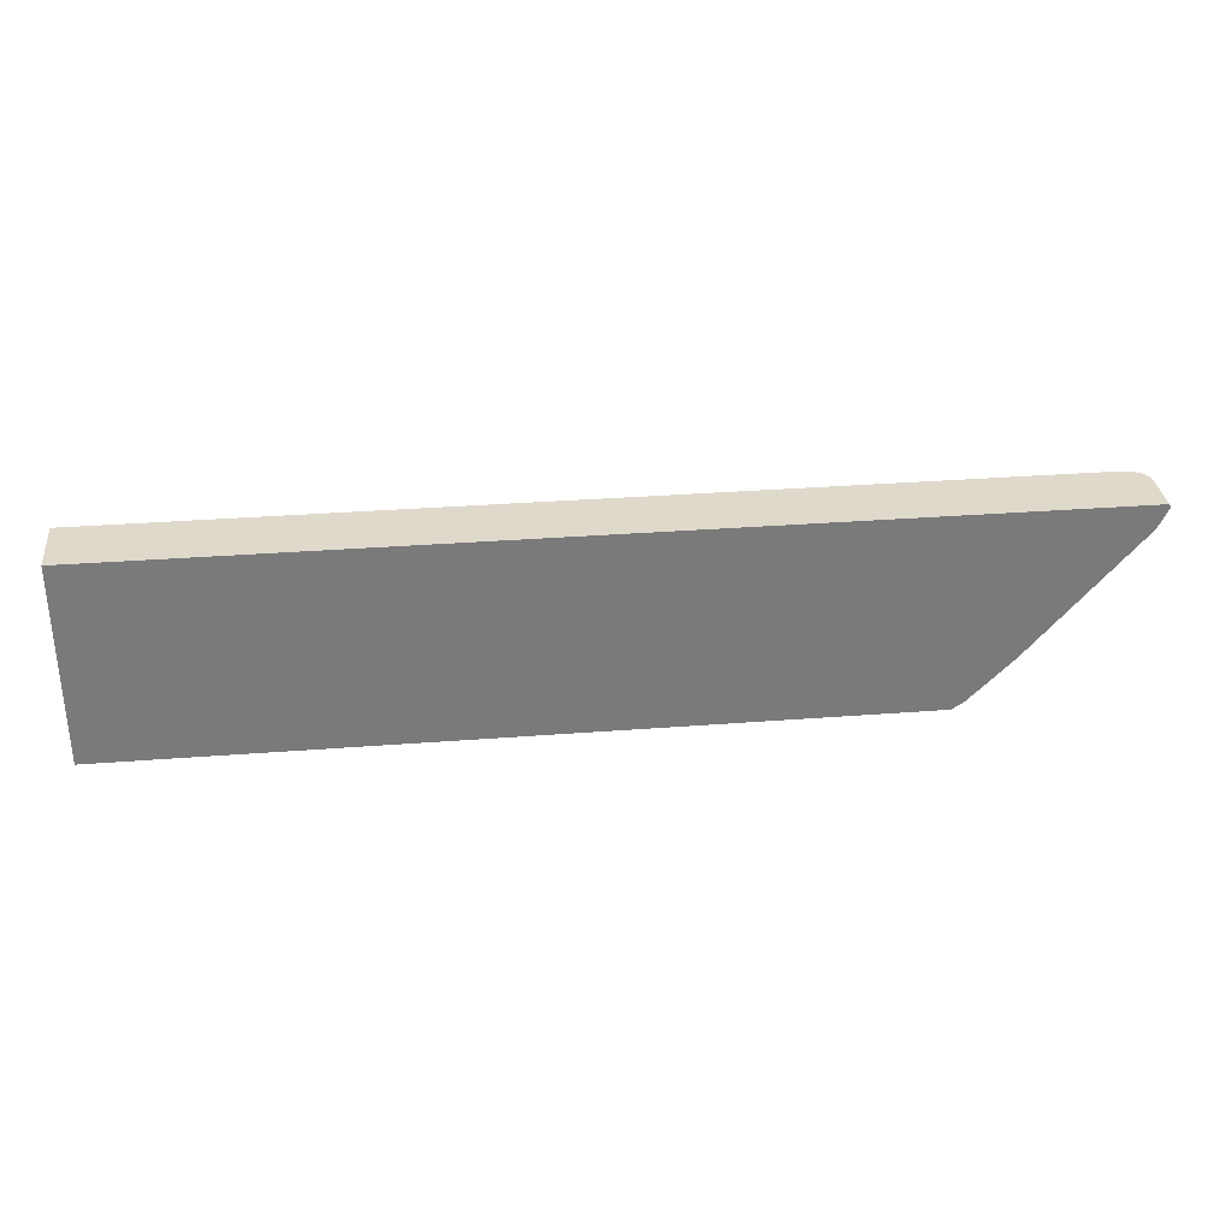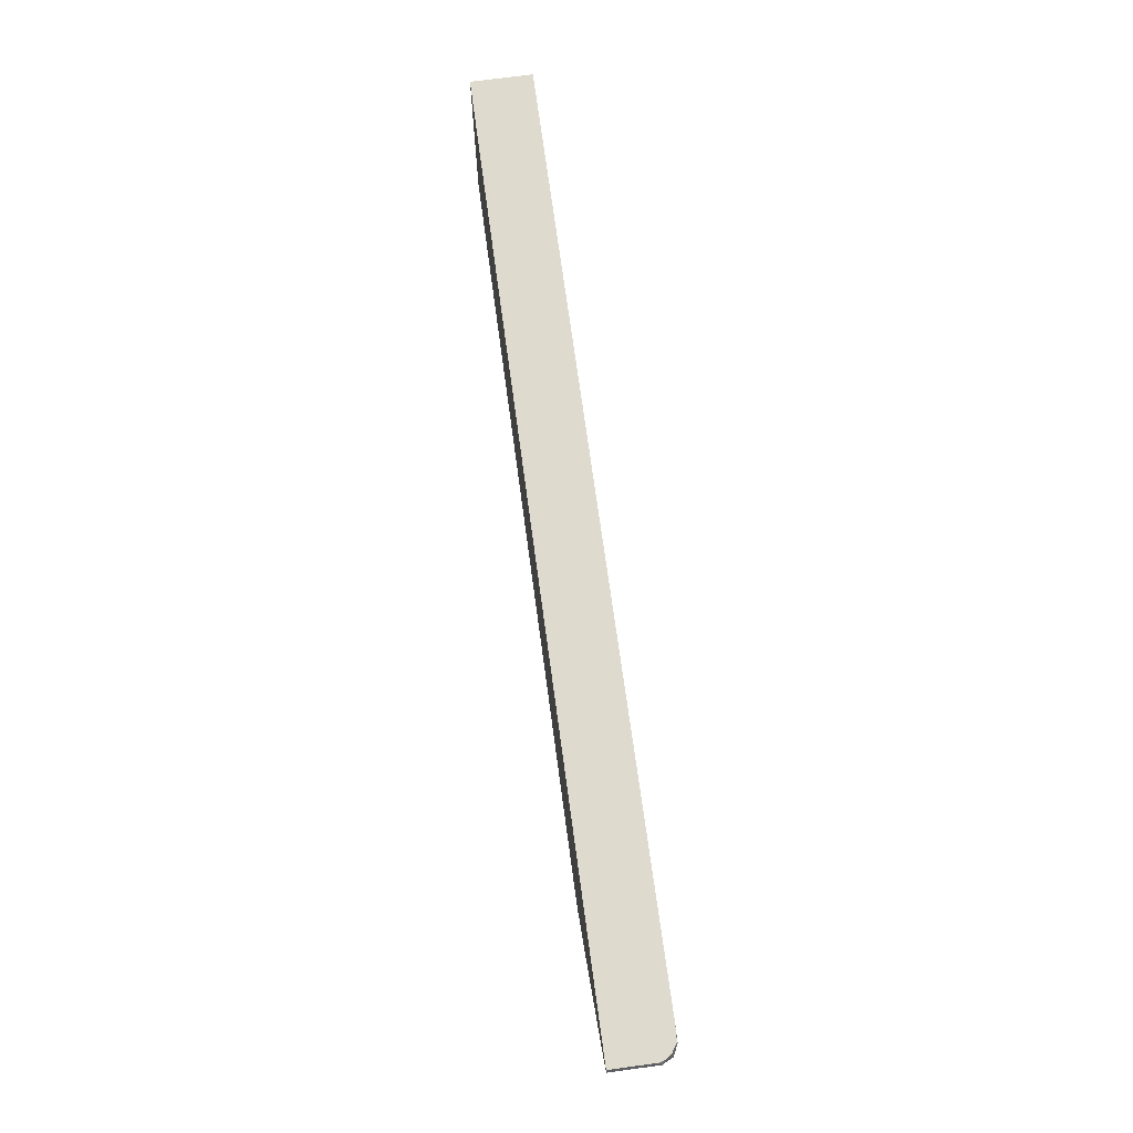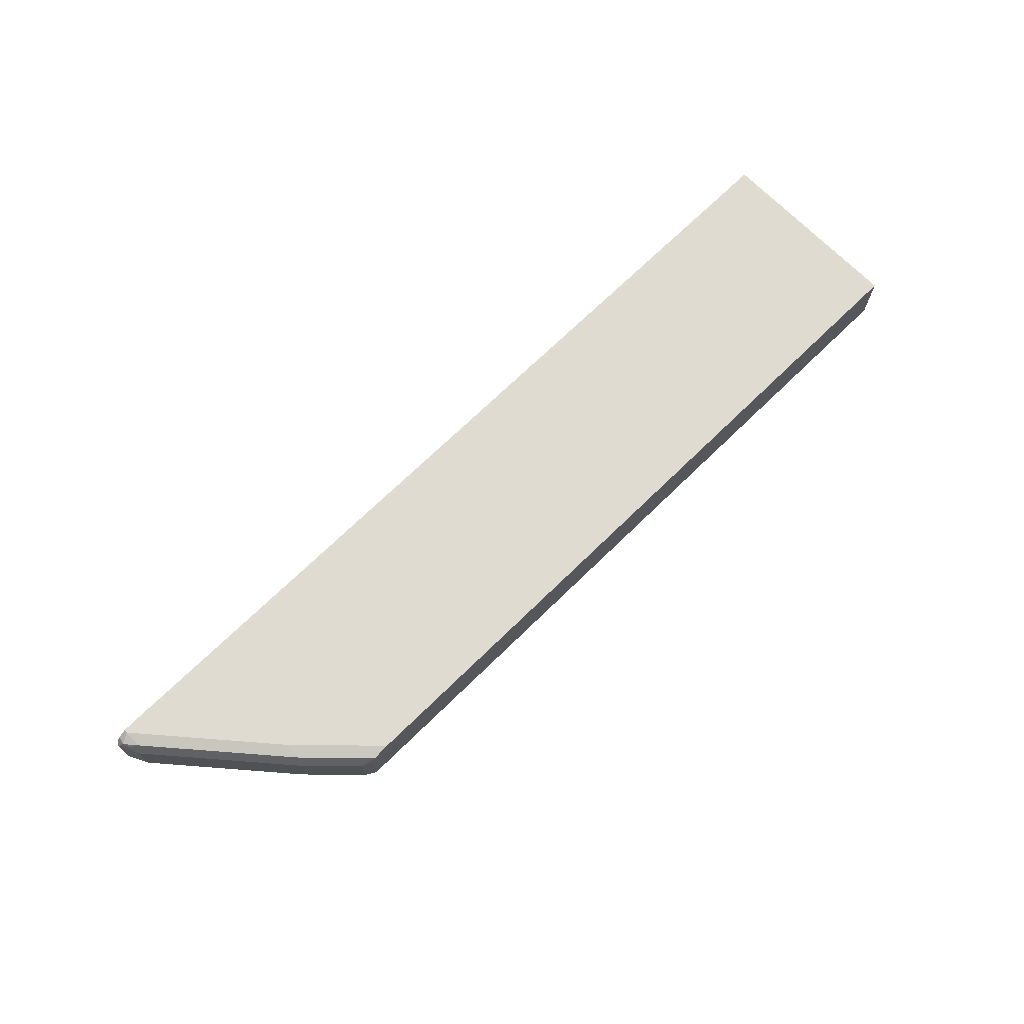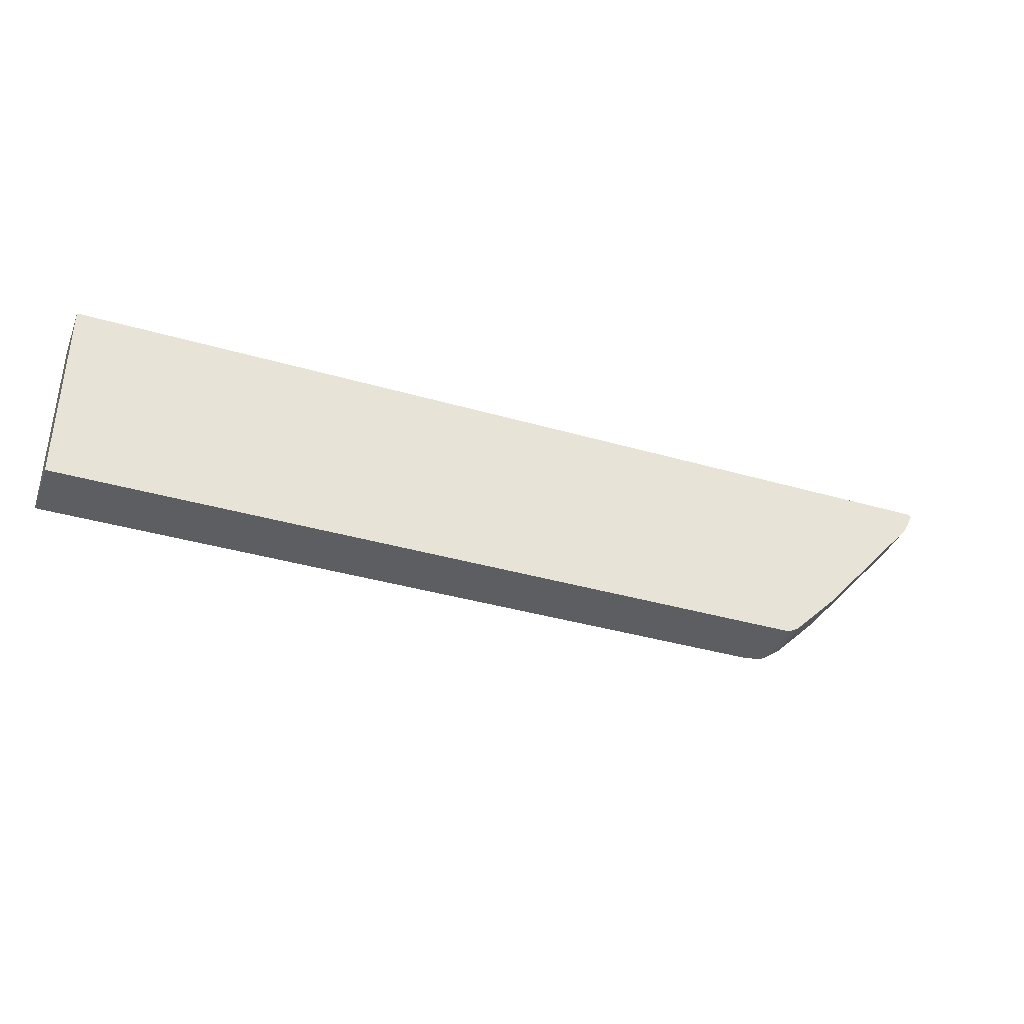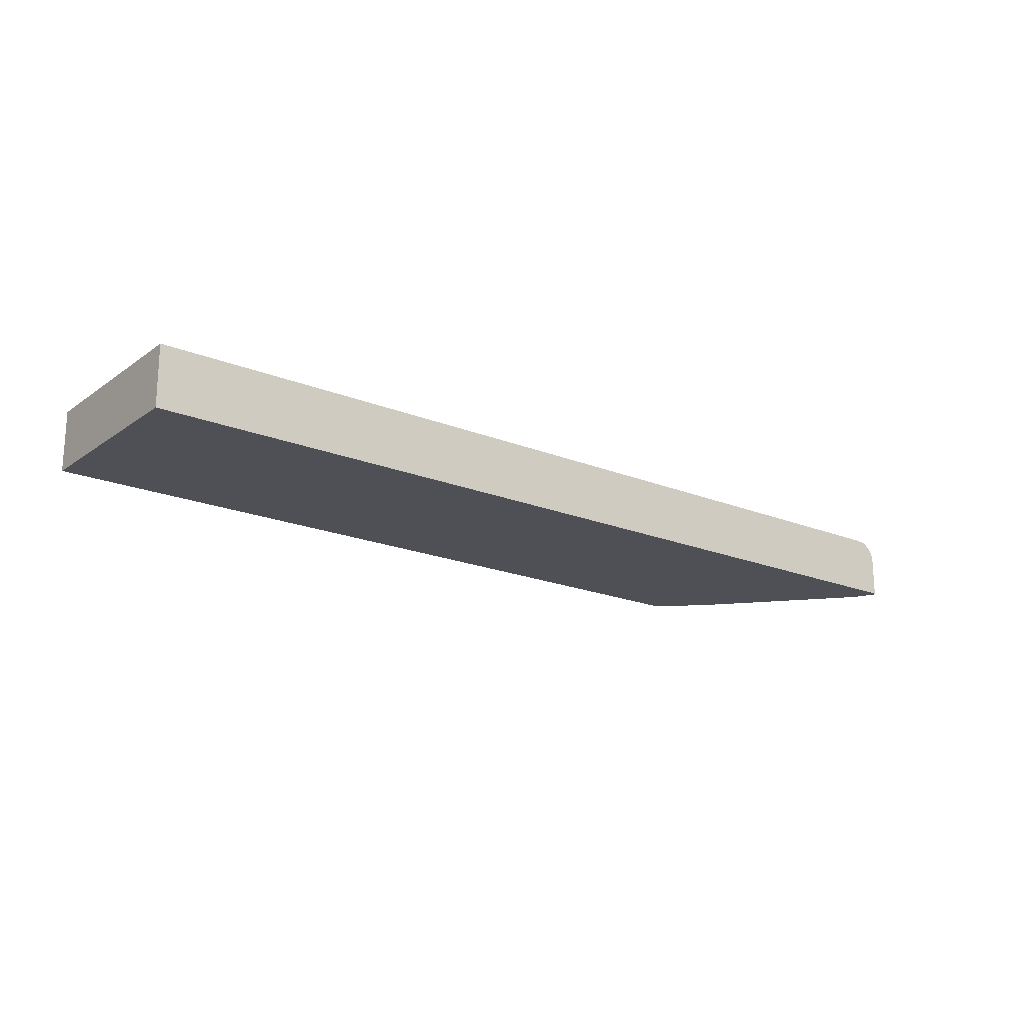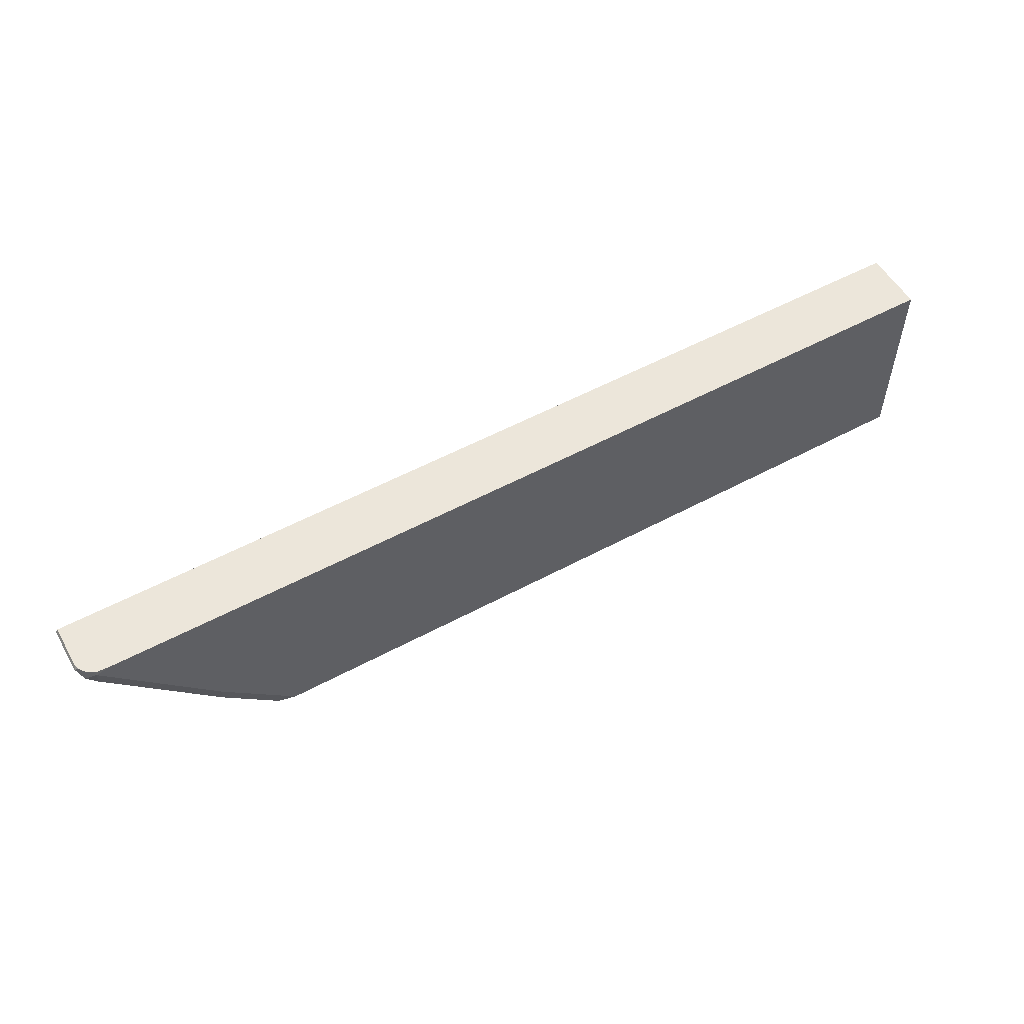
<metadata>
{"format":"obj","ext":"obj","renderer":"f3d","projection":"perspective","resolution":1024,"background":"white","views":[{"elev":32.3,"azim":-6.2,"up":"+Z"},{"elev":71.1,"azim":82.3,"up":"+Z"},{"elev":70.1,"azim":135.6,"up":"+Y"},{"elev":-37.6,"azim":-20.4,"up":"+Z"},{"elev":-19.3,"azim":-37.5,"up":"+Y"},{"elev":54.4,"azim":150.3,"up":"+Z"}]}
</metadata>
<code>
v -0.3242 5.71e-06 -0.249
v -0.1481 -0.0001026 -0.1694
v -0.2331 -0.0001026 0.02178
v -0.3242 5.71e-06 0.0262
v -0.3242 0.08499 -0.249
v 0.6226 -0.0001026 -0.249
v -0.2331 -0.0001026 0.0262
v -0.3242 0.08499 0.0262
v 0.7071 0.08499 -0.249
v 0.736 -0.0001026 -0.249
v 0.9749 -0.0001026 0.0262
v 0.9349 0.08499 0.0262
v 0.7862 0.08499 -0.17
v 0.731 0.07968 -0.249
v 0.736 0.06374 -0.249
v 0.7508 5.71e-06 -0.2408
v 0.7506 -0.0001026 -0.2409
v 0.9773 -0.0001026 0.02146
v 0.9774 5.71e-06 0.02124
v 0.9749 0.06127 0.0262
v 0.9551 0.084 0.0262
v 0.9562 0.08499 0.02124
v 0.8073 0.08499 -0.1487
v 0.7862 0.07968 -0.1939
v 0.7508 0.06374 -0.2408
v 0.7336 0.07461 -0.249
v 0.8145 5.71e-06 -0.1771
v 0.7932 -0.0001026 -0.1983
v 0.9773 -0.0001026 0.02116
v 0.9774 0.06374 0.02124
v 0.9703 -0.0001026 0.00707
v 0.9632 -0.0001026 -0.007128
v 0.9725 0.06869 0.0262
v 0.9611 0.08004 0.0262
v 0.9703 0.07791 0.01416
v 0.9562 0.07968 -0.002683
v 0.8073 0.07968 -0.1726
v 0.8145 0.06374 -0.1771
v 0.8143 -0.0001026 -0.1771
v 0.9632 0.06374 -0.007101
v 0.9667 0.07436 0.005292
v 0.9679 0.0755 0.0262
v 0.818 0.07436 -0.1647
f 18 29 19
f 20 30 33
f 22 34 35
f 19 32 30
f 19 31 32
f 19 29 31
f 21 34 22
f 16 28 17
f 13 24 14
f 16 38 27
f 16 25 38
f 15 26 25
f 14 24 25
f 14 25 26
f 13 23 24
f 22 35 36
f 12 21 22
f 16 27 28
f 22 36 23
f 36 41 40
f 23 36 37
f 11 30 20
f 37 43 38
f 36 43 37
f 36 38 43
f 36 40 38
f 35 41 36
f 34 42 35
f 33 35 42
f 23 37 24
f 32 38 40
f 30 40 41
f 30 32 40
f 30 35 33
f 27 32 39
f 27 38 32
f 27 39 28
f 24 38 25
f 24 37 38
f 30 41 35
f 11 19 30
f 5 8 12
f 10 16 17
f 2 39 32
f 2 28 39
f 2 17 28
f 2 10 17
f 2 6 10
f 1 6 2
f 1 10 6
f 1 26 15
f 1 14 26
f 1 9 14
f 1 5 9
f 1 8 5
f 1 4 8
f 1 7 4
f 1 3 7
f 1 2 3
f 11 18 19
f 2 32 31
f 2 31 29
f 1 15 10
f 2 18 11
f 10 25 16
f 2 29 18
f 10 15 25
f 9 13 14
f 5 13 9
f 5 23 13
f 5 12 22
f 4 12 8
f 4 21 12
f 5 22 23
f 4 34 21
f 4 42 34
f 4 33 42
f 4 20 33
f 4 11 20
f 4 7 11
f 2 7 3
f 2 11 7

</code>
